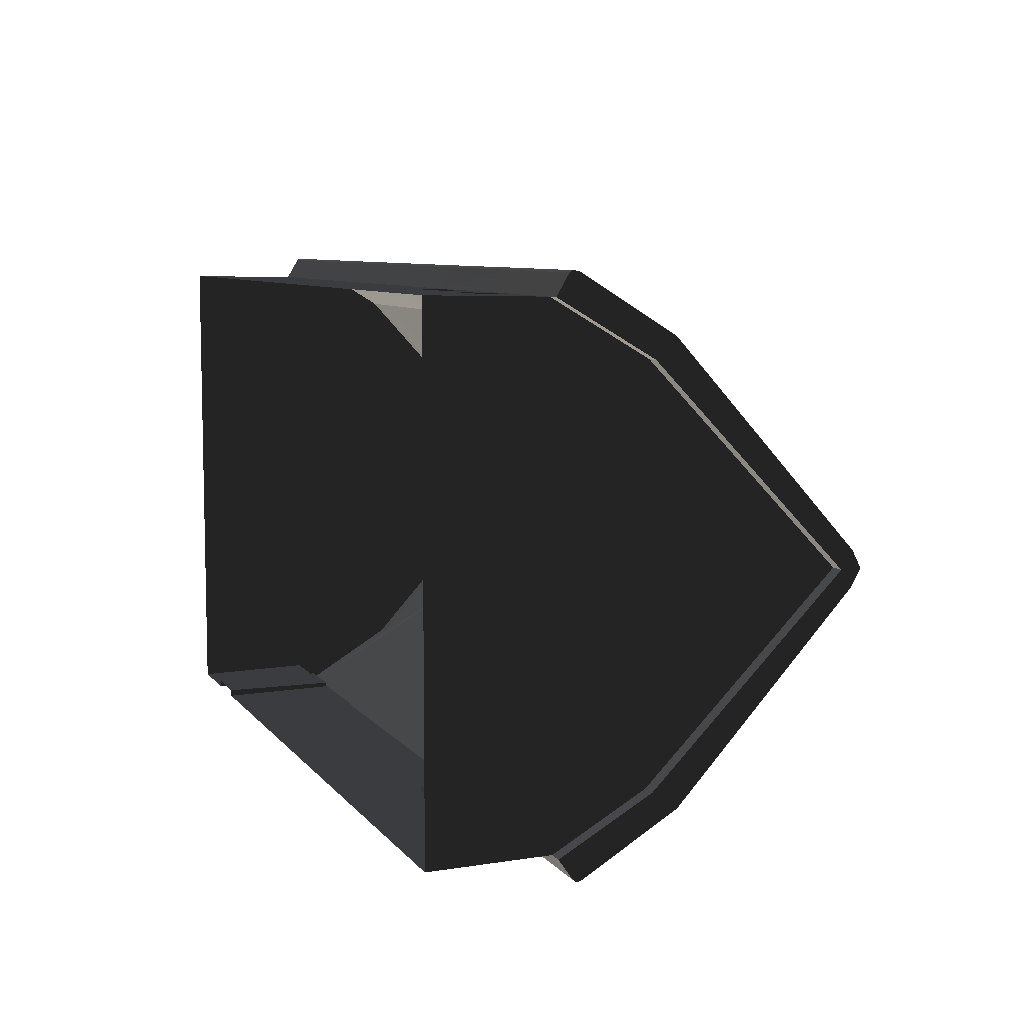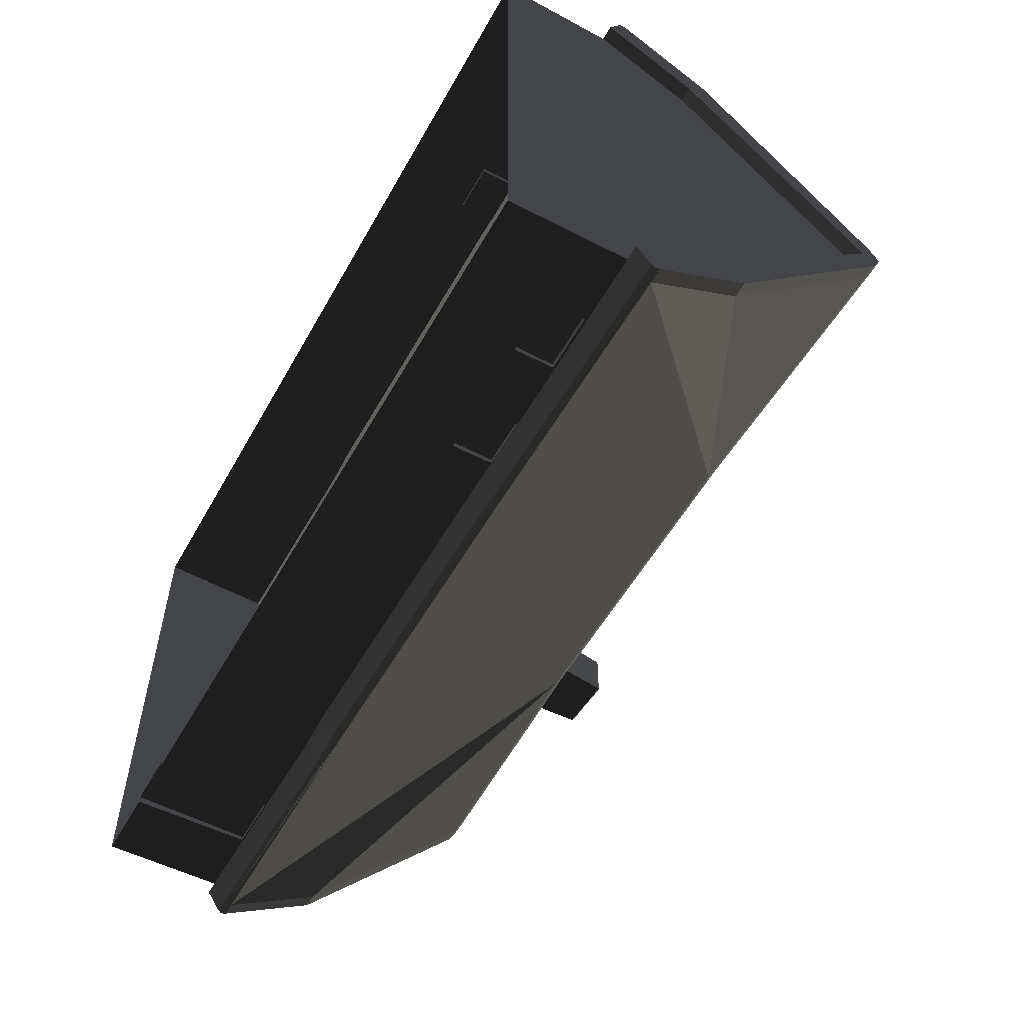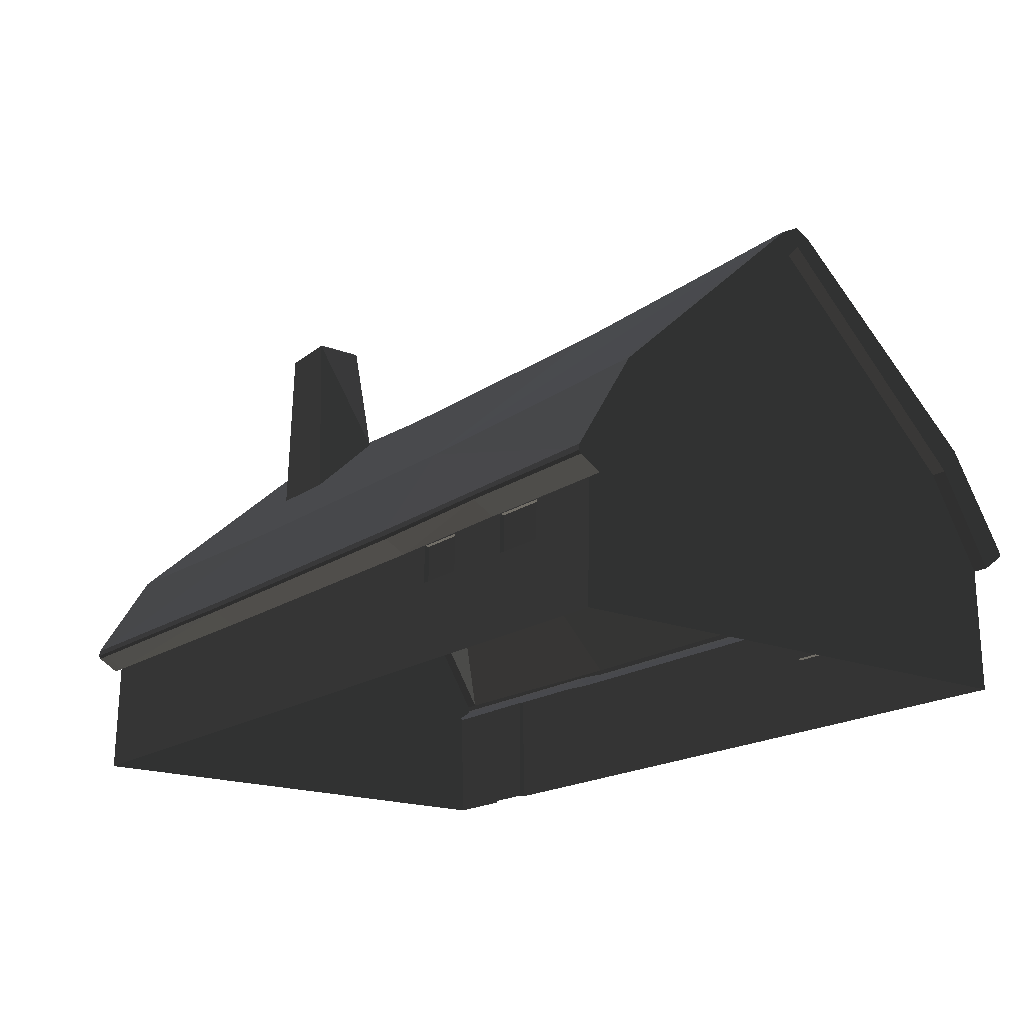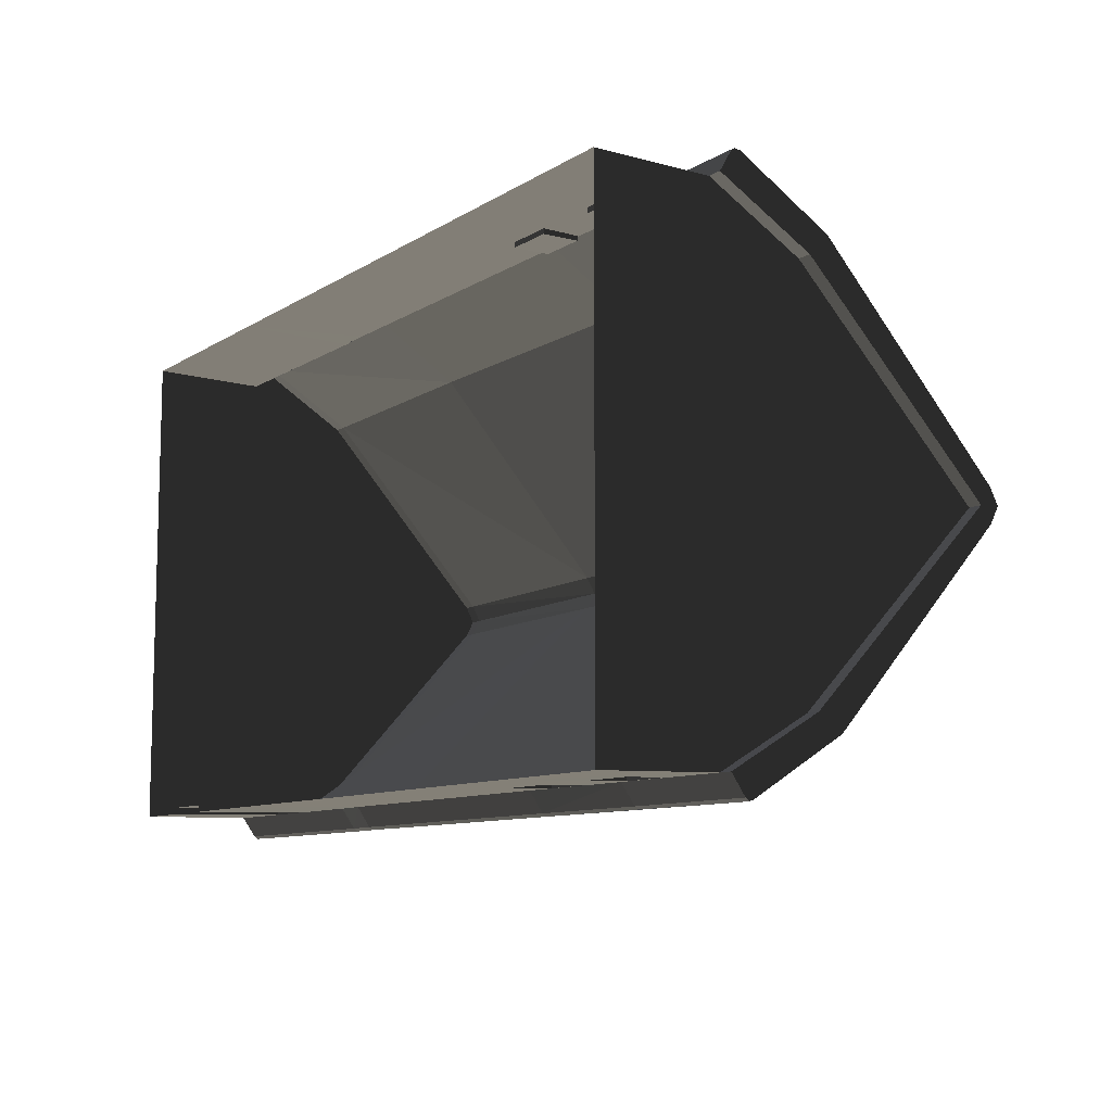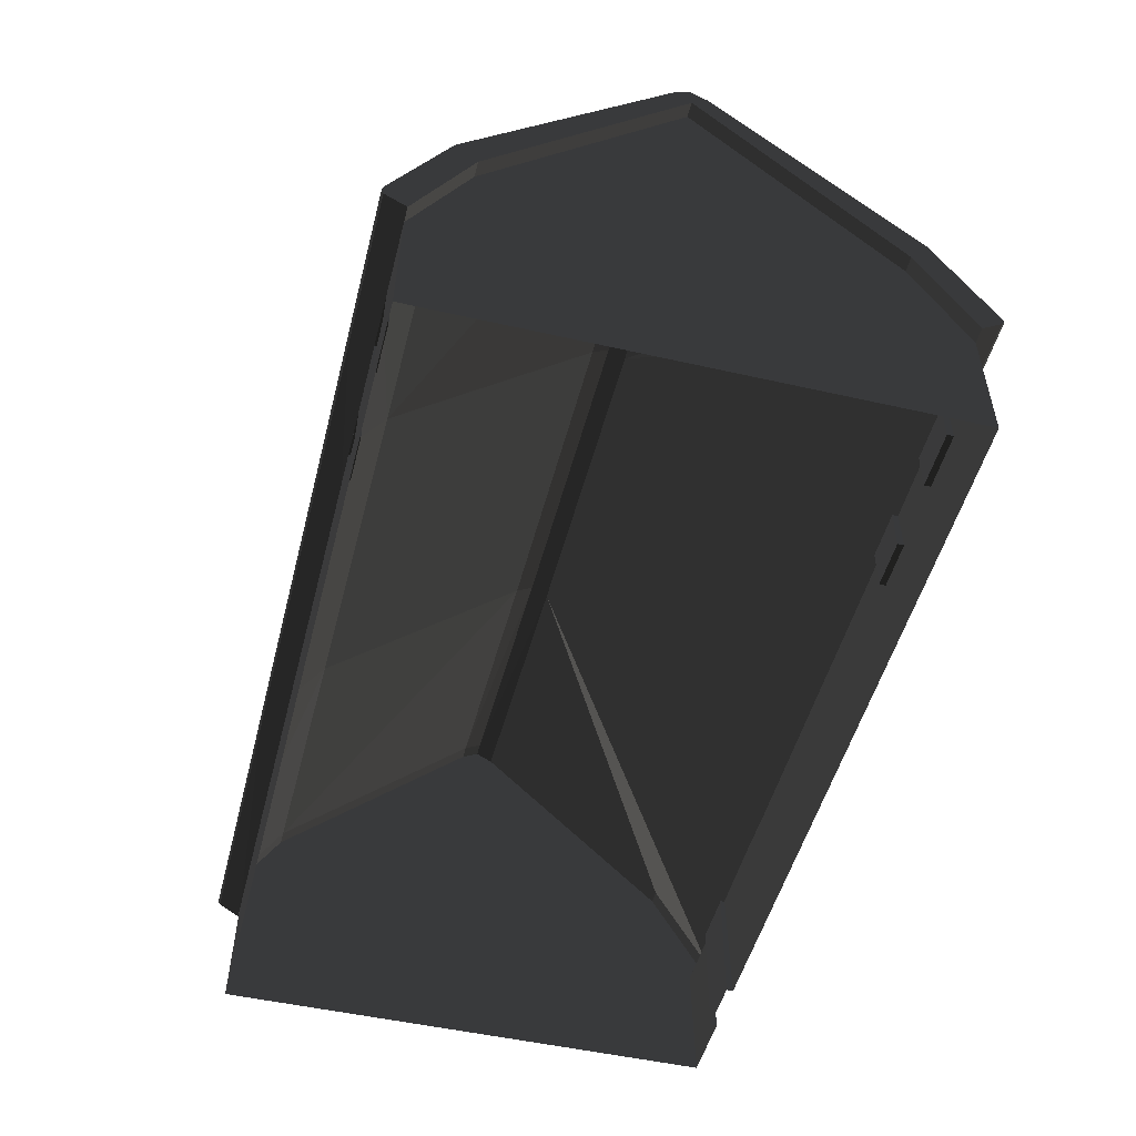
<metadata>
{"format":"obj","ext":"obj","renderer":"f3d","projection":"perspective","resolution":1024,"background":"white","views":[{"elev":7.7,"azim":-110.8,"up":"+Y"},{"elev":-55.0,"azim":-119.1,"up":"+Y"},{"elev":-18.1,"azim":-127.2,"up":"+Z"},{"elev":-9.5,"azim":-123.0,"up":"+Y"},{"elev":-49.4,"azim":-104.2,"up":"+Z"}]}
</metadata>
<code>
v 222.6 -178.4 -93.95
v 264.8 -178.4 -93.95
v 319 -181.5 -93.09
v 154.7 -181.5 -93.09
v 264.8 -183.4 -180.7
v 264.8 -181.6 -93.95
v 319 -183.4 -180.7
v 154.7 -183.4 -180.7
v 222.6 -181.6 -93.95
v 222.6 -183.4 -180.7
v 154.7 183.4 -180.7
v 319 183.4 -180.7
v 319 181.7 -95.77
v 154.7 181.7 -95.77
v -226.1 -177.5 -123.6
v -226.1 -182.2 -123.6
v -226.1 -181.6 -94.7
v -226.1 -177.5 -95.31
v -267.8 -177.5 -123.6
v -267.8 -182.2 -123.6
v -267.8 -181.5 -94.7
v -267.8 -177.5 -95.31
v -175.7 -181.5 -93.84
v -175.7 -177.5 -93.84
v -139.8 -177.5 -93.84
v -139.8 -181.5 -93.84
v -139.8 -182.1 -123.8
v -175.7 -177.5 -123.8
v -139.8 -177.5 -123.8
v -175.7 -182.1 -123.8
v 222.6 -178.4 -93.95
v 222.6 -178.4 -180.7
v 222.6 -183.4 -180.7
v 222.6 -181.6 -93.95
v 264.8 -183.4 -180.7
v 264.8 -178.4 -180.7
v 264.8 -178.4 -93.95
v 264.8 -181.6 -93.95
v 319 -183.4 -180.7
v 319 -181.5 -93.09
v 319 -3.949 -180.7
v 319 -143.3 -26.58
v 319 -3.855 -26.58
v -319 -183.4 -180.7
v -319 -181.5 -93.09
v -319 -3.949 -180.7
v -319 -3.855 -26.58
v -319 -143.3 -26.58
v -227 181.8 -96.47
v -227 178.5 -96.47
v -265.8 178.5 -96.47
v -265.8 181.8 -96.47
v -265.8 182.3 -123.5
v -265.8 178.5 -123.5
v -227 182.3 -123.5
v -227 178.5 -123.5
v -139.8 181.8 -97.12
v -139.8 178.5 -97.12
v -175.7 178.5 -97.12
v -175.7 181.8 -97.12
v -175.7 182.3 -123.8
v -175.7 178.5 -123.8
v -139.8 182.3 -123.8
v -139.8 178.5 -123.8
v -226.1 -182.2 -123.6
v -267.8 -177.5 -123.6
v -226.1 -177.5 -123.6
v -267.8 -182.2 -123.6
v 319 183.4 -180.7
v 319 181.7 -95.77
v 319 -3.949 -180.7
v 319 -3.855 -26.58
v 319 141 -26.58
v -319 183.4 -180.7
v -319 181.7 -95.77
v -319 -3.949 -180.7
v -319 141 -26.58
v -319 -3.855 -26.58
v -319 -3.855 -26.58
v -319 141 -26.58
v -319 -2.938 111.5
v 319 -3.855 -26.58
v 319 -2.938 111.5
v 319 141 -26.58
v -319 -3.855 -26.58
v -319 -2.938 111.5
v -319 -143.3 -26.58
v 319 -3.855 -26.58
v 319 -143.3 -26.58
v 319 -2.938 111.5
v 127.3 -197.1 -78.49
v 127.3 -181.5 -94.35
v 127.3 -196.3 -84.5
v 127.3 -198.4 -81.83
v 127.3 197 -88.31
v 127.3 181.7 -96.92
v 127.3 197.9 -82.08
v 127.3 198.4 -86.25
v 127.3 10.1 113.1
v 127.3 156.1 -16.78
v 127.3 -14.55 113.1
v 127.3 -2.261 120.1
v -113.7 -197.1 -78.49
v 12.32 -197.1 -78.49
v -113.7 181.7 -96.92
v 12.32 181.7 -96.92
v 12.32 197 -88.31
v -113.7 197 -88.31
v 12.32 198.4 -86.25
v 12.32 197.9 -82.08
v -113.7 198.4 -86.25
v -113.7 197.9 -82.08
v -113.7 10.1 113.1
v -113.7 156.1 -16.78
v 12.32 156.1 -16.78
v 12.32 10.1 113.1
v -113.7 -14.55 113.1
v 12.32 -14.55 113.1
v -113.7 -2.261 120.1
v 12.32 -2.261 120.1
v -113.7 -198.4 -81.83
v -113.7 -181.5 -94.35
v -113.7 -196.3 -84.5
v 12.32 -181.5 -94.35
v -69.83 -181.5 -94.35
v 12.32 -198.4 -81.83
v -69.83 -196.3 -84.5
v -69.83 -198.4 -81.83
v 12.32 -196.3 -84.5
v -217.7 -198.4 -80.04
v -217.7 -196.3 -82.83
v -217.7 -181.5 -93.09
v -330 -197.1 -76.56
v -319 -197.1 -76.56
v -330 -196.3 -82.83
v -319 -196.3 -82.83
v -330 -198.4 -80.04
v -319 -198.4 -80.04
v 319 -197.1 -76.56
v 330 -197.1 -76.56
v 330 -196.3 -82.83
v 330 -198.4 -80.04
v 154.7 -181.5 -93.09
v 154.7 -196.3 -82.83
v 319 -196.3 -82.83
v 154.7 -198.4 -80.04
v 319 -198.4 -80.04
v -217.7 181.7 -95.77
v -217.7 197 -86.79
v -217.7 198.4 -84.65
v 319 197.9 -80.31
v 330 197.9 -80.31
v 319 197 -86.79
v 330 197 -86.79
v 330 198.4 -84.65
v 319 198.4 -84.65
v -330 197.9 -80.31
v -319 197.9 -80.31
v -330 197 -86.79
v -319 197 -86.79
v -319 198.4 -84.65
v -330 198.4 -84.65
v 319 156.1 -12.37
v 330 156.1 -12.37
v 319 10.1 119.7
v 330 10.1 119.7
v -330 156.1 -12.37
v -319 156.1 -12.37
v -330 10.1 119.7
v -319 10.1 119.7
v 319 -155.8 -8.606
v 330 -155.8 -8.606
v 319 -14.55 119.7
v 330 -14.55 119.7
v 319 -2.261 126.1
v 330 -2.261 126.1
v -330 -155.8 -8.606
v -319 -155.8 -8.606
v -330 -14.55 119.7
v -319 -14.55 119.7
v -330 -2.261 126.1
v -319 -2.261 126.1
v 330 141 -26.58
v 319 181.7 -95.77
v 319 141 -26.58
v 330 181.7 -95.77
v -319 141 -26.58
v -330 181.7 -95.77
v -330 141 -26.58
v -319 181.7 -95.77
v -330 -181.5 -93.09
v -319 -181.5 -93.09
v 319 -181.5 -93.09
v 330 -181.5 -93.09
v 330 -2.938 111.5
v 319 -143.3 -26.58
v 330 -143.3 -26.58
v 319 -2.938 111.5
v -319 -2.938 111.5
v -330 -143.3 -26.58
v -319 -143.3 -26.58
v -330 -2.938 111.5
v 222.6 -178.4 -180.7
v 264.8 -178.4 -180.7
v 222.6 -178.4 -93.95
v 264.8 -178.4 -93.95
v -139.8 178.5 -97.12
v -175.7 178.5 -123.8
v -139.8 178.5 -123.8
v -175.7 178.5 -97.12
v -139.8 -177.5 -93.84
v -175.7 -177.5 -123.8
v -175.7 -177.5 -93.84
v -139.8 -177.5 -123.8
v -227 178.5 -96.47
v -265.8 178.5 -123.5
v -227 178.5 -123.5
v -265.8 178.5 -96.47
v -226.1 -177.5 -95.31
v -267.8 -177.5 -123.6
v -267.8 -177.5 -95.31
v -226.1 -177.5 -123.6
v -265.8 181.8 -96.47
v -265.8 182.3 -123.5
v -227 182.3 -123.5
v -217.7 181.7 -95.77
v -227 181.8 -96.47
v -319 183.4 -180.7
v -217.7 183.4 -180.7
v -319 181.7 -95.77
v -267.8 -181.5 -94.7
v -267.8 -182.2 -123.6
v -226.1 -182.2 -123.6
v -226.1 -181.6 -94.7
v -217.7 -181.5 -93.09
v -319 -183.4 -180.7
v -319 -181.5 -93.09
v -217.7 -183.4 -180.7
v 194.7 60.21 179.4
v 194.7 78.07 179.4
v 170.1 78.07 180.7
v 170.1 60.21 180.7
v 201.7 53.09 176.9
v 201.7 85.19 176.9
v 162.9 85.19 178.9
v 162.9 53.09 178.9
v 193.3 60.21 153.2
v 193.3 78.07 153.2
v 168.7 60.21 154.5
v 168.7 78.07 154.5
v 201.3 93.08 44.04
v 203.8 87.38 175.1
v 203.8 50.9 175.1
v 201.3 43.78 90.6
v 160.6 50.9 177.4
v 146.5 93.08 44.04
v 160.6 87.38 177.4
v 146.5 43.78 90.6
v -330 -198.4 -80.04
v -330 -181.5 -93.09
v -330 -196.3 -82.83
v -330 -197.1 -76.56
v 330 -198.4 -80.04
v 330 -196.3 -82.83
v 330 -181.5 -93.09
v 330 -197.1 -76.56
v 330 198.4 -84.65
v 330 197 -86.79
v 330 181.7 -95.77
v 330 197.9 -80.31
v -330 198.4 -84.65
v -330 197 -86.79
v -330 181.7 -95.77
v -330 197.9 -80.31
v 330 156.1 -12.37
v 330 141 -26.58
v 330 10.1 119.7
v -330 141 -26.58
v -330 156.1 -12.37
v -330 10.1 119.7
v 330 -143.3 -26.58
v 330 -155.8 -8.606
v 330 -2.938 111.5
v 330 -2.636 119.7
v 330 -14.55 119.7
v 330 -2.261 126.1
v -330 -143.3 -26.58
v -330 -155.8 -8.606
v -330 -2.938 111.5
v -330 -2.636 119.7
v -330 -2.261 126.1
v -330 -14.55 119.7
v 154.7 -181.5 -93.09
v 154.7 -183.4 -180.7
v 127.3 -181.5 -94.35
v 127.3 -183.4 -180.7
v 154.7 183.4 -180.7
v 154.7 181.7 -95.77
v 127.3 181.7 -96.92
v 127.3 183.4 -180.7
v 12.32 -183.4 -180.7
v -69.83 -183.4 -180.7
v -69.83 -181.5 -94.35
v 12.32 -181.5 -94.35
v 12.32 181.7 -96.92
v -69.83 183.4 -180.7
v 12.32 183.4 -180.7
v -69.83 181.7 -96.92
v -69.83 183.4 -180.7
v -69.83 181.7 -96.92
v -175.7 181.8 -97.12
v -175.7 182.3 -123.8
v -217.7 183.4 -180.7
v -113.7 183.4 -180.7
v -217.7 181.7 -95.77
v -139.8 182.3 -123.8
v -113.7 181.7 -96.92
v -139.8 181.8 -97.12
v -69.83 -181.5 -94.35
v -69.83 -183.4 -180.7
v -175.7 -181.5 -93.84
v -175.7 -182.1 -123.8
v -217.7 -183.4 -180.7
v -217.7 -181.5 -93.09
v -113.7 -183.4 -180.7
v -139.8 -182.1 -123.8
v -139.8 -181.5 -93.84
v -113.7 -181.5 -94.35
g group0
g group1
g group2
g group3
f 13 14 12
f 12 14 11
f 9 10 8
f 6 7 5
f 4 9 8
f 4 3 9
f 6 3 7
f 3 6 9
f 6 2 1
f 9 6 1
g group4
f 47 48 46
f 48 45 46
f 45 44 46
f 42 43 41
f 39 40 41
f 40 42 41
f 37 38 36
f 38 35 36
f 33 34 32
f 34 31 32
f 29 30 28
f 29 27 30
f 25 26 29
f 26 27 29
f 26 25 24
f 23 26 24
f 30 23 28
f 23 24 28
f 21 22 20
f 20 22 19
f 21 18 22
f 21 17 18
f 18 16 15
f 18 17 16
g group5
f 77 78 76
f 75 76 74
f 75 77 76
f 72 73 71
f 73 70 71
f 71 70 69
f 67 68 66
f 67 65 68
f 63 64 62
f 61 63 62
f 59 60 62
f 60 61 62
f 58 60 59
f 58 57 60
f 63 57 64
f 57 58 64
f 55 56 54
f 53 55 54
f 51 52 54
f 52 53 54
f 50 52 51
f 50 49 52
f 55 49 56
f 49 50 56
g group6
f 83 84 82
f 80 81 79
g group7
f 89 90 88
f 86 87 85
g group8
f 201 202 200
f 199 202 201
f 197 198 196
f 195 198 197
f 194 196 193
f 197 196 194
f 192 200 191
f 201 200 192
f 189 190 188
f 189 187 190
f 185 186 184
f 185 183 186
f 202 187 189
f 202 199 187
f 198 183 185
f 198 195 183
f 181 182 180
f 181 180 179
f 179 178 177
f 179 180 178
f 175 176 174
f 175 174 173
f 173 172 171
f 173 174 172
f 182 181 170
f 170 181 169
f 168 170 167
f 170 169 167
f 176 175 166
f 166 175 165
f 164 166 163
f 166 165 163
f 161 162 160
f 160 162 159
f 190 160 188
f 160 159 188
f 168 167 158
f 158 167 157
f 161 158 162
f 158 157 162
f 155 156 154
f 154 156 153
f 186 154 184
f 154 153 184
f 164 163 152
f 152 163 151
f 155 152 156
f 152 151 156
f 150 161 149
f 149 161 160
f 148 149 190
f 149 160 190
f 146 147 145
f 146 145 144
f 144 193 143
f 144 145 193
f 147 142 141
f 147 141 145
f 145 194 193
f 145 141 194
f 171 172 140
f 171 140 139
f 139 142 147
f 139 140 142
f 137 138 136
f 137 136 135
f 135 192 191
f 135 136 192
f 177 178 134
f 177 134 133
f 133 138 137
f 133 134 138
f 131 132 192
f 136 131 192
f 138 130 131
f 138 131 136
f 128 129 127
f 128 126 129
f 127 129 125
f 129 124 125
f 123 127 125
f 123 125 122
f 131 123 132
f 132 123 122
f 130 121 131
f 131 121 123
f 128 127 123
f 121 128 123
f 119 120 118
f 119 118 117
f 180 182 119
f 180 119 117
f 115 116 114
f 116 113 114
f 170 168 114
f 113 170 114
f 120 119 116
f 116 119 113
f 182 170 113
f 119 182 113
f 150 158 161
f 112 158 150
f 112 150 111
f 110 112 109
f 109 112 111
f 115 114 110
f 110 114 112
f 114 158 112
f 114 168 158
f 107 108 106
f 106 108 105
f 149 148 105
f 108 149 105
f 109 111 107
f 107 111 108
f 111 149 108
f 111 150 149
f 104 126 128
f 103 104 128
f 103 128 121
f 134 103 138
f 138 103 121
f 134 117 103
f 178 117 134
f 180 117 178
f 118 104 103
f 117 118 103
f 120 102 118
f 102 101 118
f 175 173 101
f 102 175 101
f 100 116 115
f 99 116 100
f 165 99 163
f 163 99 100
f 102 120 116
f 99 102 116
f 165 175 102
f 165 102 99
f 98 110 109
f 97 110 98
f 151 97 156
f 156 97 98
f 100 115 110
f 97 100 110
f 163 100 151
f 151 100 97
f 96 107 106
f 95 107 96
f 153 95 184
f 184 95 96
f 98 109 107
f 95 98 107
f 156 98 153
f 153 98 95
f 126 94 129
f 94 93 129
f 94 144 93
f 94 146 144
f 129 92 124
f 129 93 92
f 144 143 92
f 93 144 92
f 91 139 147
f 91 147 146
f 91 146 94
f 104 91 126
f 91 94 126
f 101 139 91
f 101 173 171
f 101 171 139
f 118 101 104
f 101 91 104
g group9
f 205 206 204
f 205 204 203
g group10
f 213 214 212
f 213 211 214
f 209 210 208
f 207 210 209
g group11
f 221 222 220
f 221 219 222
f 217 218 216
f 215 218 217
g group12
f 237 238 236
f 234 235 233
f 233 235 238
f 232 233 238
f 237 232 238
f 235 234 231
f 237 235 231
f 237 231 232
f 229 230 228
f 226 227 225
f 226 225 229
f 225 224 229
f 224 230 229
f 227 226 223
f 223 230 224
f 226 230 223
g group13
f 257 258 256
f 257 255 258
f 255 254 258
f 255 253 254
f 254 252 251
f 253 252 254
f 251 257 256
f 252 257 251
f 249 250 248
f 249 248 247
f 257 246 255
f 245 246 257
f 245 257 252
f 244 245 252
f 243 252 253
f 243 244 252
f 255 246 253
f 246 243 253
f 245 242 246
f 241 242 245
f 241 245 244
f 240 241 244
f 239 244 243
f 239 240 244
f 246 242 243
f 242 239 243
f 242 250 249
f 242 241 250
f 241 240 250
f 250 240 248
f 248 239 247
f 240 239 248
f 239 249 247
f 239 242 249
g group14
f 291 292 290
f 290 292 289
f 289 292 288
f 289 288 287
f 285 286 284
f 282 283 281
f 285 283 282
f 285 284 283
f 280 291 290
f 279 280 278
f 280 289 278
f 280 290 289
f 286 277 284
f 284 277 283
f 283 277 276
f 277 275 276
f 279 278 274
f 274 278 273
f 272 274 273
f 271 274 272
f 276 275 270
f 276 270 269
f 270 268 269
f 270 267 268
f 282 281 266
f 266 281 265
f 264 266 265
f 263 266 264
f 287 288 262
f 262 261 260
f 287 262 260
f 262 259 261
g group15
f 307 308 306
f 305 308 307
f 303 304 302
f 304 301 302
f 300 305 307
f 299 305 300
f 298 299 297
f 297 299 300
f 304 296 301
f 304 295 296
f 295 294 296
f 295 293 294
g group16
f 327 328 326
f 324 325 323
f 326 328 325
f 322 326 325
f 324 322 325
f 324 321 322
f 321 324 328
f 327 321 328
f 319 320 325
f 328 319 325
f 317 318 316
f 314 315 313
f 317 316 314
f 316 312 314
f 312 315 314
f 311 315 312
f 318 315 311
f 317 315 318
f 310 317 309
f 309 317 314
g group17

</code>
